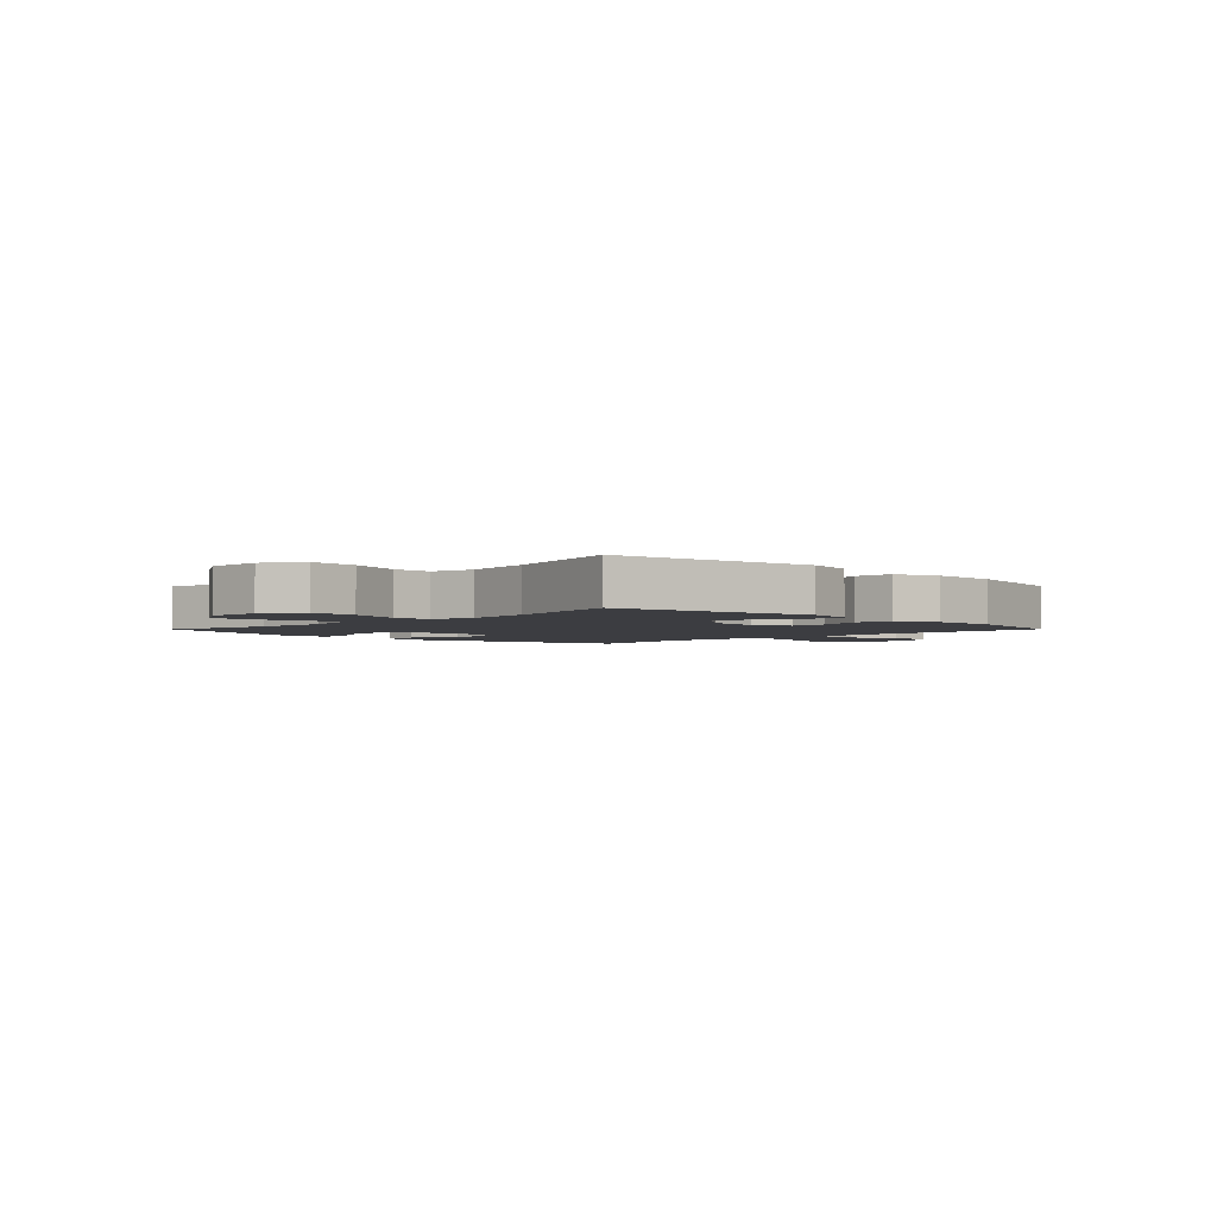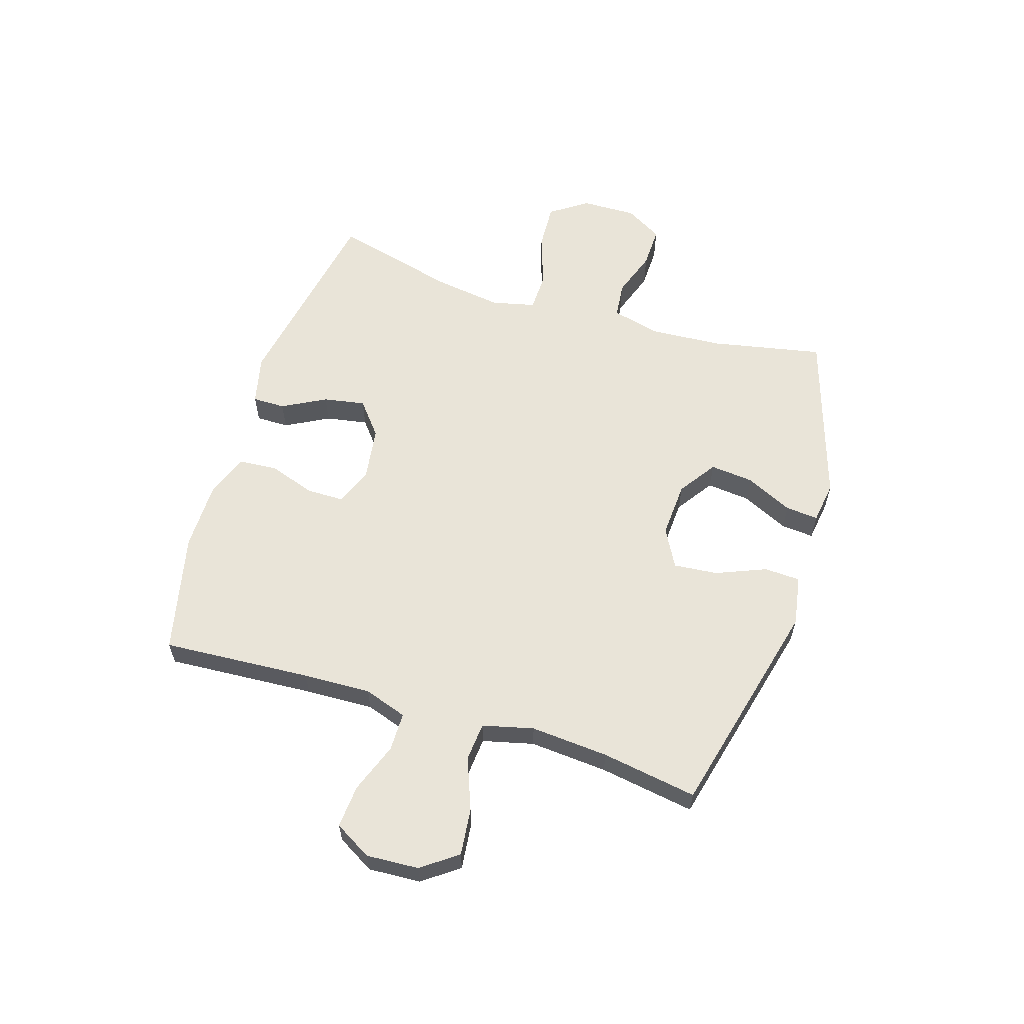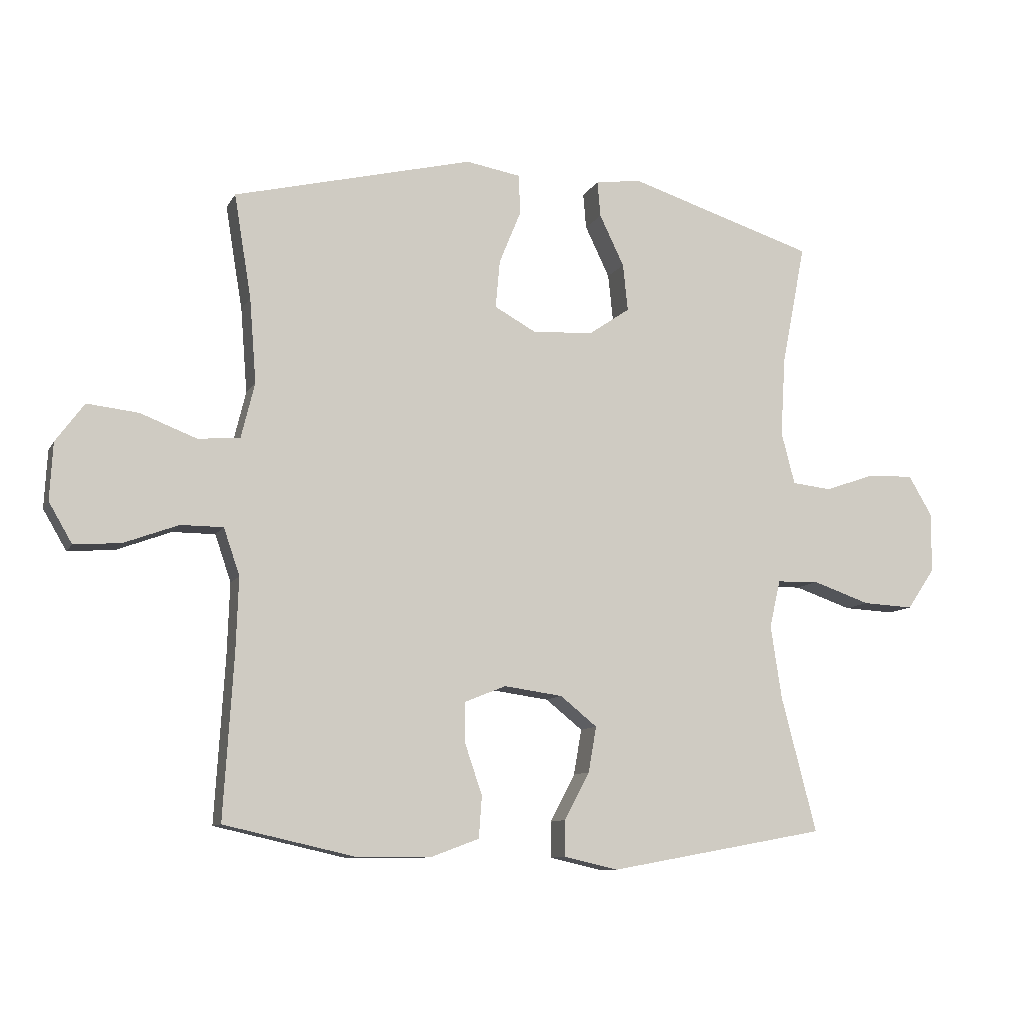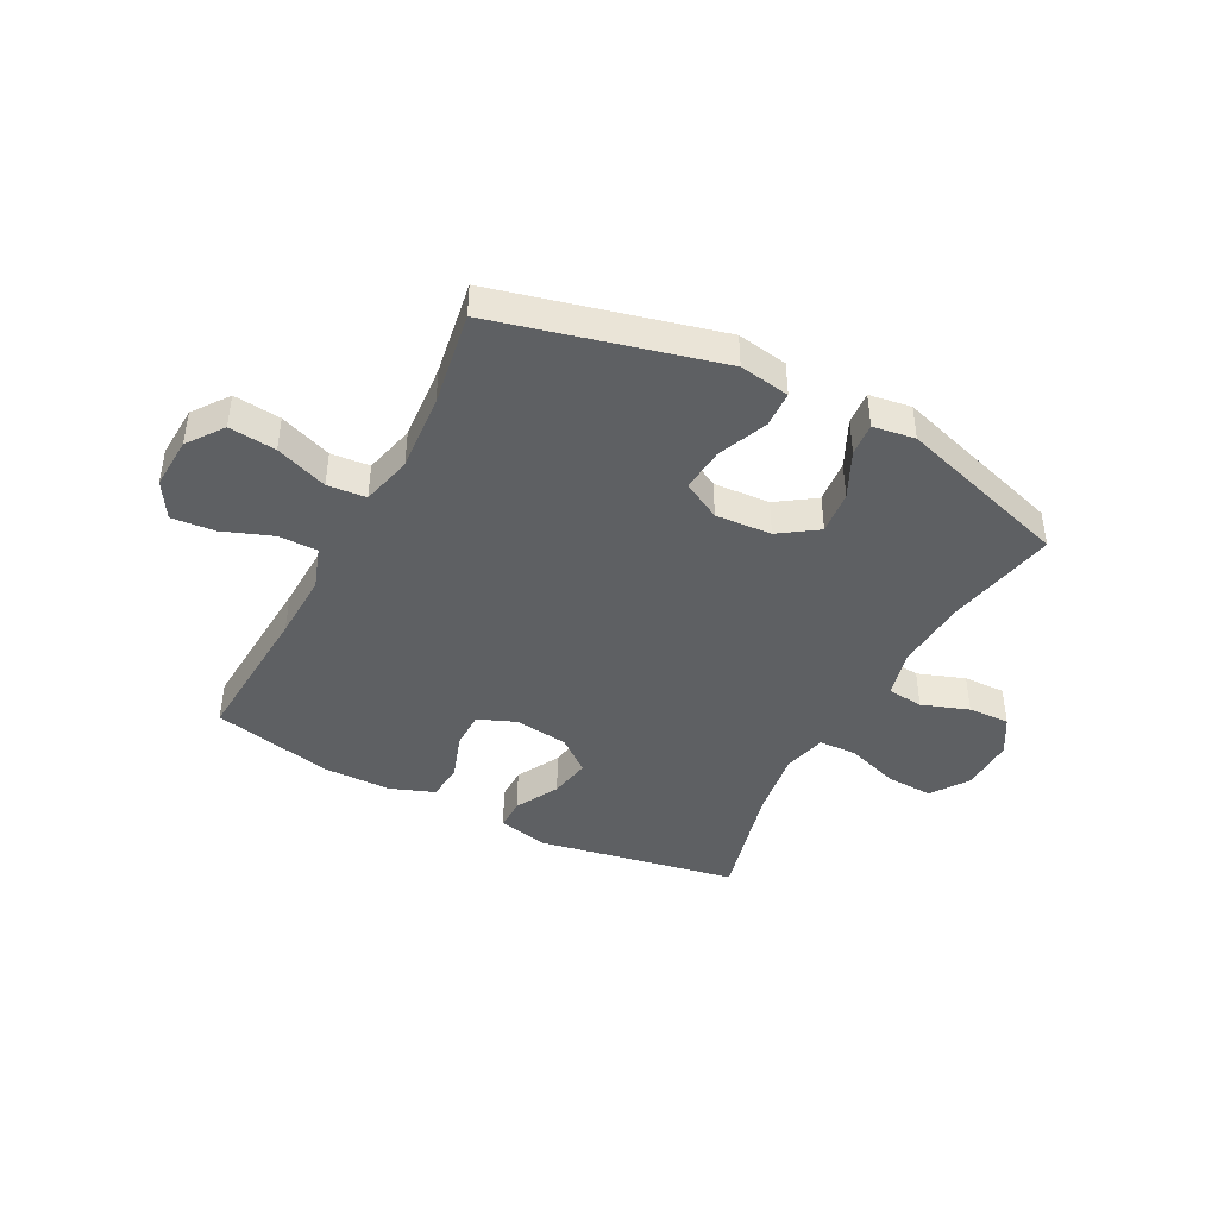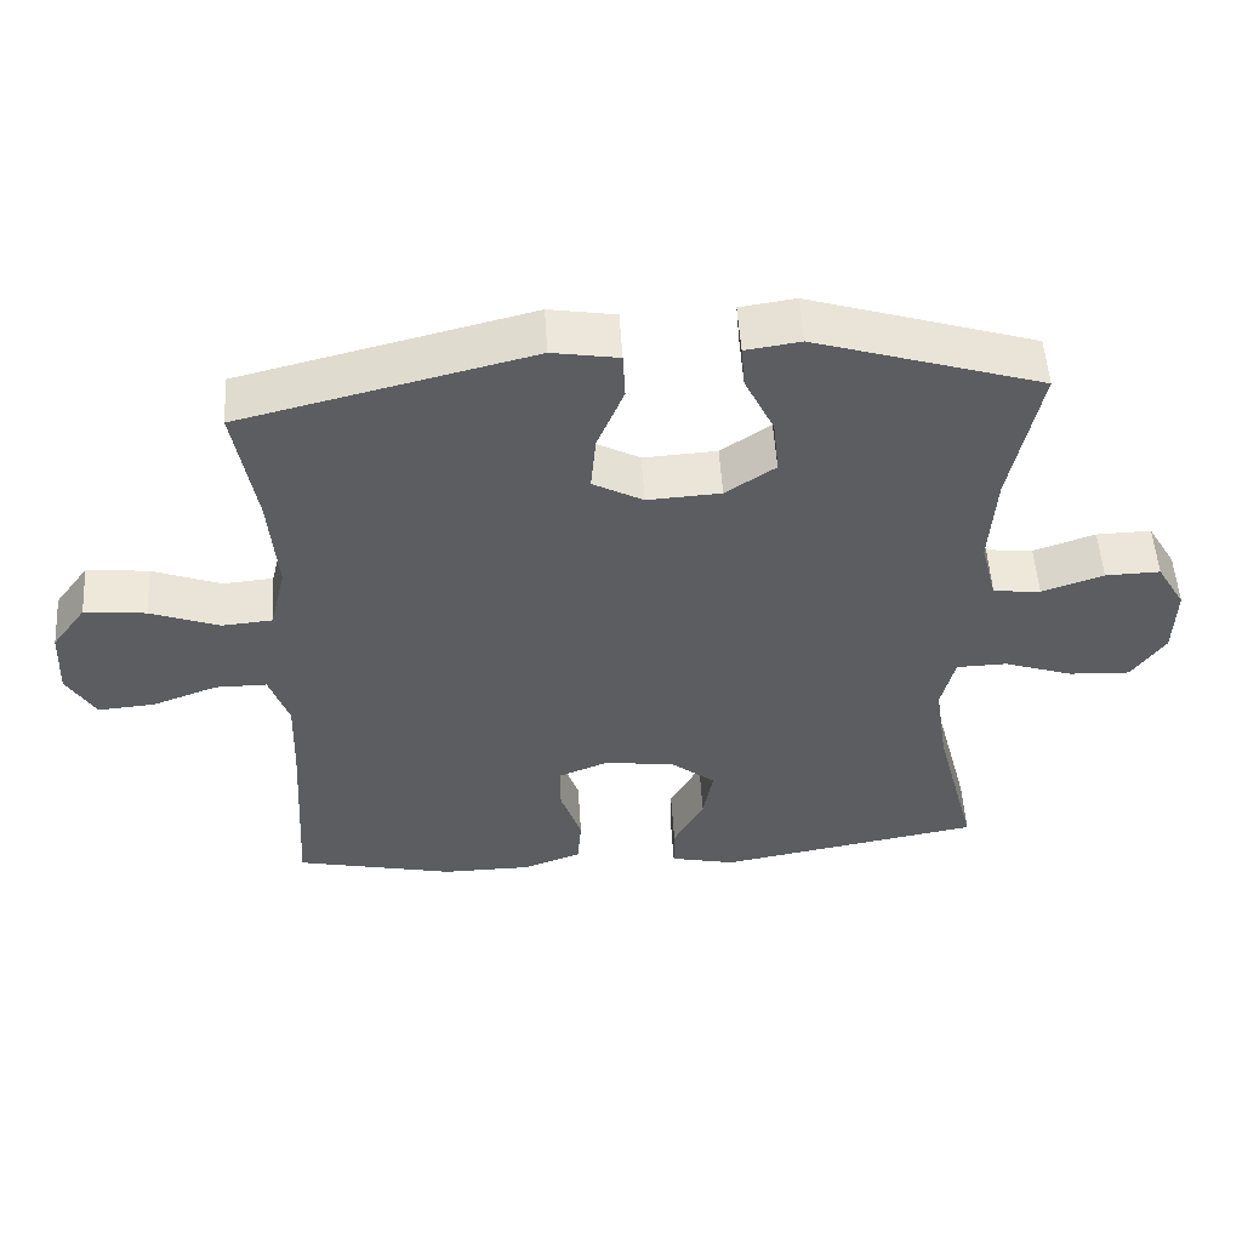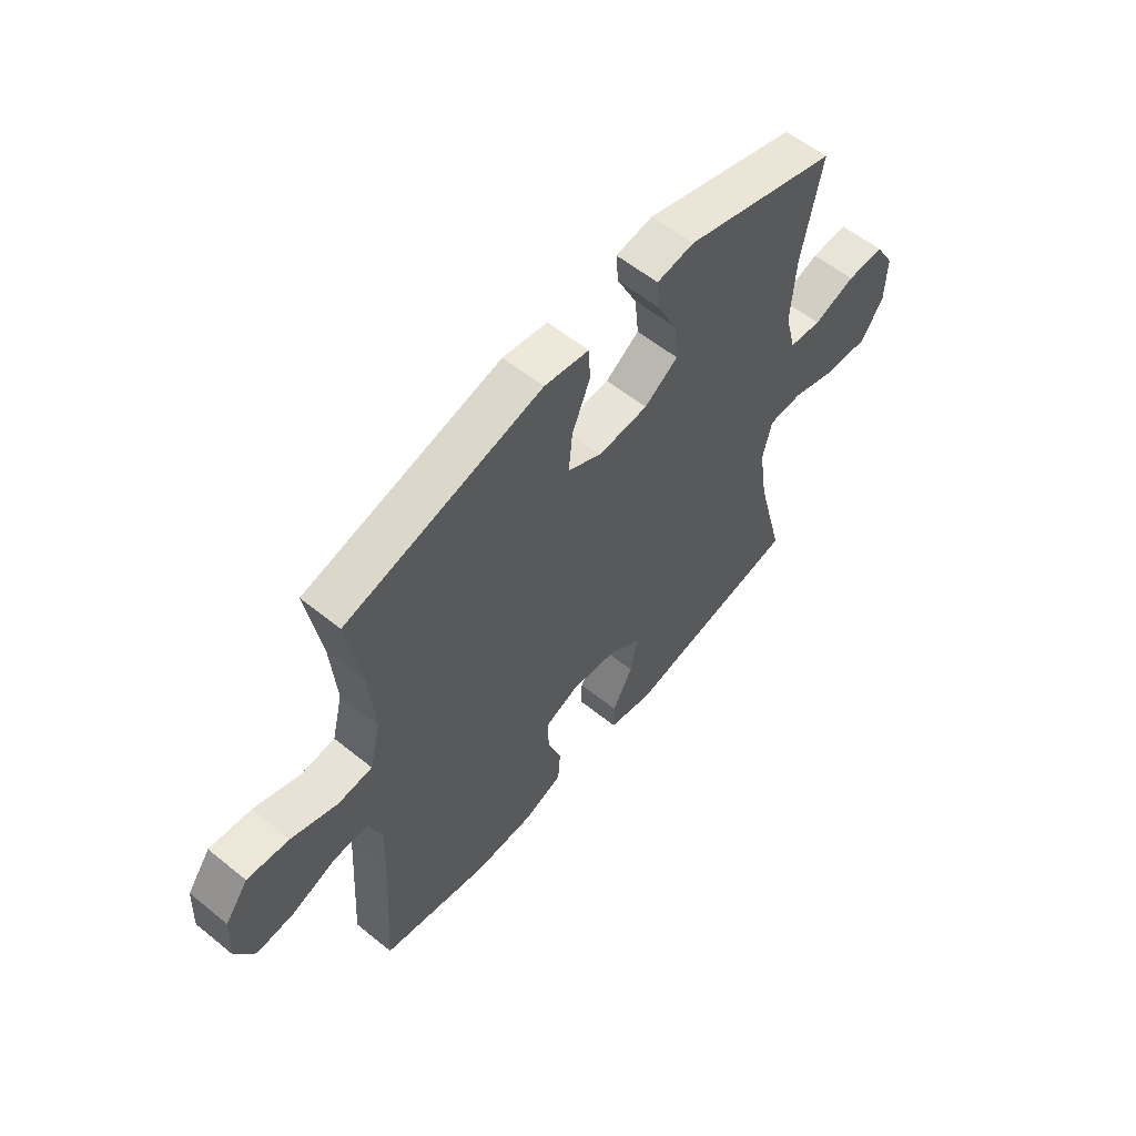
<metadata>
{"format":"obj","ext":"obj","renderer":"f3d","projection":"perspective","resolution":1024,"background":"white","views":[{"elev":-2.8,"azim":135.3,"up":"+Y"},{"elev":59.8,"azim":-72.8,"up":"+Y"},{"elev":-10.0,"azim":-18.4,"up":"+Z"},{"elev":-42.5,"azim":-27.6,"up":"+Y"},{"elev":53.2,"azim":-3.6,"up":"+Z"},{"elev":58.1,"azim":-50.1,"up":"+Z"}]}
</metadata>
<code>
v -0.5 0.07 0.5
v -0.11 0.07 0.597
v -0.021 0.07 0.582
v -0.018 0.07 0.518
v -0.054 0.07 0.43
v -0.061 0.07 0.352
v 0.007 0.07 0.315
v 0.106 0.07 0.321
v 0.173 0.07 0.367
v 0.165 0.07 0.444
v 0.125 0.07 0.527
v 0.12 0.07 0.585
v 0.194 0.07 0.596
v 0.5 0.07 0.5
v 0.461 0.07 0.302
v 0.453 0.07 0.173
v 0.475 0.07 0.088
v 0.539 0.07 0.081
v 0.622 0.07 0.11
v 0.696 0.07 0.112
v 0.735 0.07 0.046
v 0.733 0.07 -0.051
v 0.688 0.07 -0.117
v 0.605 0.07 -0.113
v 0.511 0.07 -0.081
v 0.443 0.07 -0.083
v 0.425 0.07 -0.16
v 0.443 0.07 -0.28
v 0.5 0.07 -0.5
v 0.145 0.07 -0.565
v 0.057 0.07 -0.545
v 0.057 0.07 -0.487
v 0.098 0.07 -0.41
v 0.111 0.07 -0.336
v 0.051 0.07 -0.288
v -0.044 0.07 -0.275
v -0.111 0.07 -0.302
v -0.111 0.07 -0.368
v -0.083 0.07 -0.45
v -0.088 0.07 -0.518
v -0.166 0.07 -0.547
v -0.286 0.07 -0.548
v -0.5 0.07 -0.5
v -0.484 0.07 -0.237
v -0.48 0.07 -0.117
v -0.506 0.07 -0.041
v -0.575 0.07 -0.041
v -0.663 0.07 -0.074
v -0.739 0.07 -0.08
v -0.777 0.07 -0.015
v -0.772 0.07 0.078
v -0.726 0.07 0.141
v -0.643 0.07 0.132
v -0.551 0.07 0.097
v -0.483 0.07 0.103
v -0.461 0.07 0.193
v -0.472 0.07 0.331
v -0.5 0 0.5
v -0.11 0 0.597
v -0.021 0 0.582
v -0.018 0 0.518
v -0.054 0 0.43
v -0.061 0 0.352
v 0.007 0 0.315
v 0.106 0 0.321
v 0.173 0 0.367
v 0.165 0 0.444
v 0.125 0 0.527
v 0.12 0 0.585
v 0.194 0 0.596
v 0.5 0 0.5
v 0.461 0 0.302
v 0.453 0 0.173
v 0.475 0 0.088
v 0.539 0 0.081
v 0.622 0 0.11
v 0.696 0 0.112
v 0.735 0 0.046
v 0.733 0 -0.051
v 0.688 0 -0.117
v 0.605 0 -0.113
v 0.511 0 -0.081
v 0.443 0 -0.083
v 0.425 0 -0.16
v 0.443 0 -0.28
v 0.5 0 -0.5
v 0.145 0 -0.565
v 0.057 0 -0.545
v 0.057 0 -0.487
v 0.098 0 -0.41
v 0.111 0 -0.336
v 0.051 0 -0.288
v -0.044 0 -0.275
v -0.111 0 -0.302
v -0.111 0 -0.368
v -0.083 0 -0.45
v -0.088 0 -0.518
v -0.166 0 -0.547
v -0.286 0 -0.548
v -0.5 0 -0.5
v -0.484 0 -0.237
v -0.48 0 -0.117
v -0.506 0 -0.041
v -0.575 0 -0.041
v -0.663 0 -0.074
v -0.739 0 -0.08
v -0.777 0 -0.015
v -0.772 0 0.078
v -0.726 0 0.141
v -0.643 0 0.132
v -0.551 0 0.097
v -0.483 0 0.103
v -0.461 0 0.193
v -0.472 0 0.331
f 51 52 53 54
f 49 50 51 54
f 47 48 49 54
f 46 47 54 55
f 45 46 55 56
f 41 42 43 44
f 41 44 45 56
f 38 39 40 41
f 37 38 41 56
f 30 31 32 33
f 28 29 30 33
f 27 28 33 34
f 26 27 34 35
f 22 23 24 25
f 22 25 26
f 21 22 26
f 18 19 20 21
f 17 18 21 26
f 16 17 26 35
f 12 13 14 15
f 10 11 12 15
f 9 10 15 16
f 8 9 16 35
f 2 3 4 5
f 57 1 2 5
f 57 5 6
f 36 37 56 57
f 36 57 6 7
f 7 8 35 36
f 111 110 109 108
f 111 108 107 106
f 111 106 105 104
f 112 111 104 103
f 113 112 103 102
f 101 100 99 98
f 113 102 101 98
f 98 97 96 95
f 113 98 95 94
f 90 89 88 87
f 90 87 86 85
f 91 90 85 84
f 92 91 84 83
f 82 81 80 79
f 83 82 79
f 83 79 78
f 78 77 76 75
f 83 78 75 74
f 92 83 74 73
f 72 71 70 69
f 72 69 68 67
f 73 72 67 66
f 92 73 66 65
f 62 61 60 59
f 62 59 58 114
f 63 62 114
f 114 113 94 93
f 64 63 114 93
f 93 92 65 64
f 1 58 59 2
f 2 59 60 3
f 3 60 61 4
f 4 61 62 5
f 5 62 63 6
f 6 63 64 7
f 7 64 65 8
f 8 65 66 9
f 9 66 67 10
f 10 67 68 11
f 11 68 69 12
f 12 69 70 13
f 13 70 71 14
f 14 71 72 15
f 15 72 73 16
f 16 73 74 17
f 17 74 75 18
f 18 75 76 19
f 19 76 77 20
f 20 77 78 21
f 21 78 79 22
f 22 79 80 23
f 23 80 81 24
f 24 81 82 25
f 25 82 83 26
f 26 83 84 27
f 27 84 85 28
f 28 85 86 29
f 29 86 87 30
f 30 87 88 31
f 31 88 89 32
f 32 89 90 33
f 33 90 91 34
f 34 91 92 35
f 35 92 93 36
f 36 93 94 37
f 37 94 95 38
f 38 95 96 39
f 39 96 97 40
f 40 97 98 41
f 41 98 99 42
f 42 99 100 43
f 43 100 101 44
f 44 101 102 45
f 45 102 103 46
f 46 103 104 47
f 47 104 105 48
f 48 105 106 49
f 49 106 107 50
f 50 107 108 51
f 51 108 109 52
f 52 109 110 53
f 53 110 111 54
f 54 111 112 55
f 55 112 113 56
f 56 113 114 57
f 57 114 58 1

</code>
